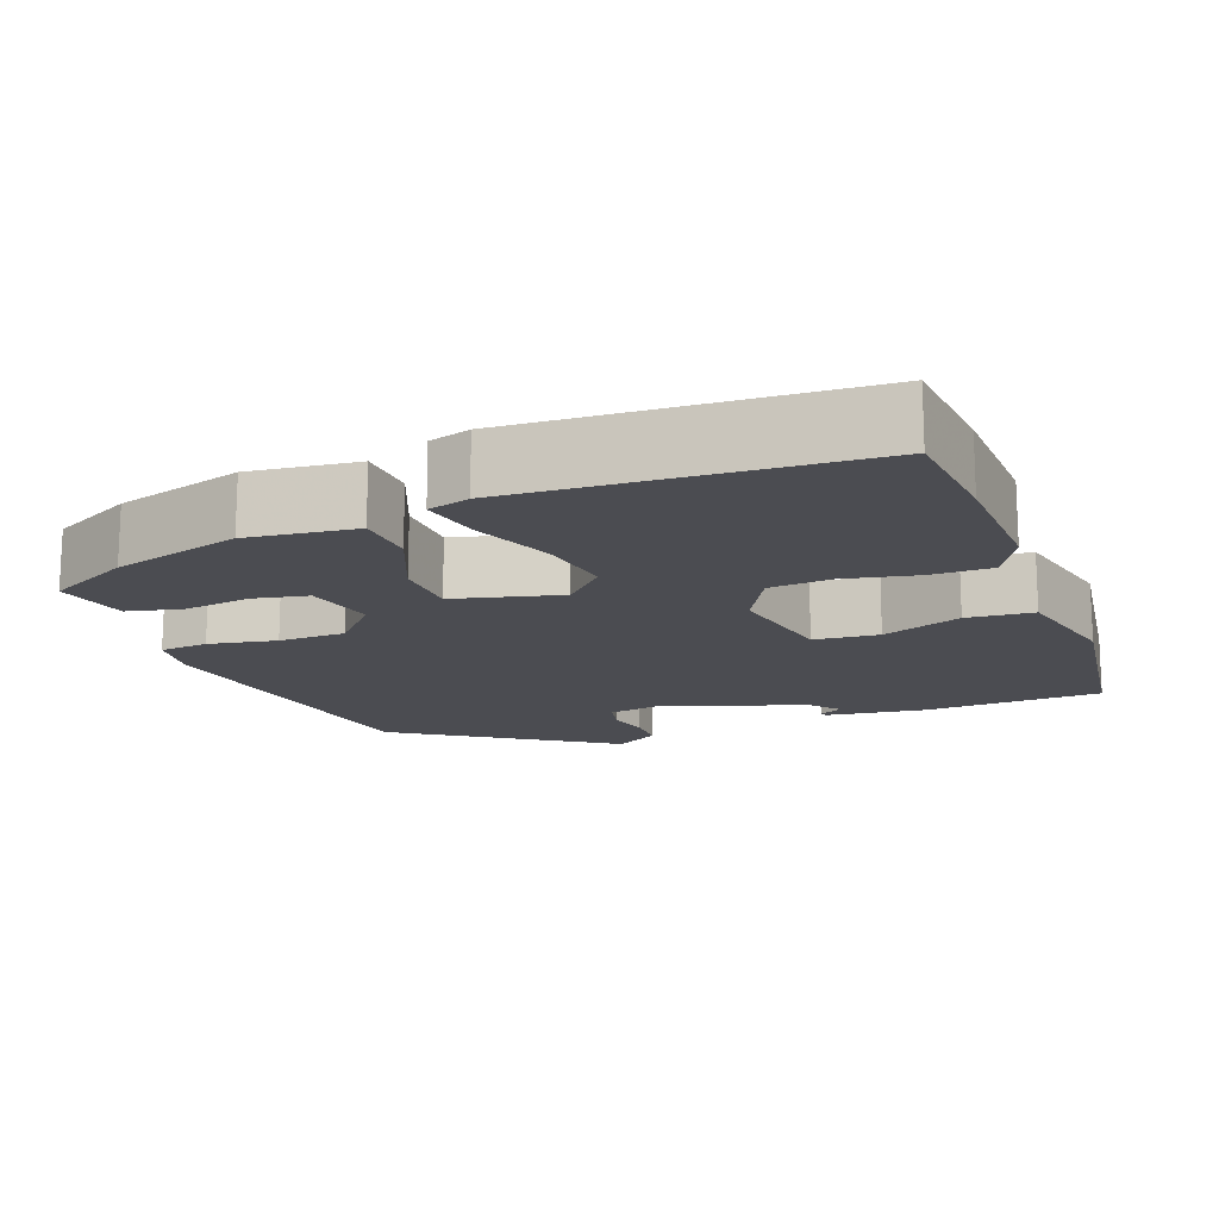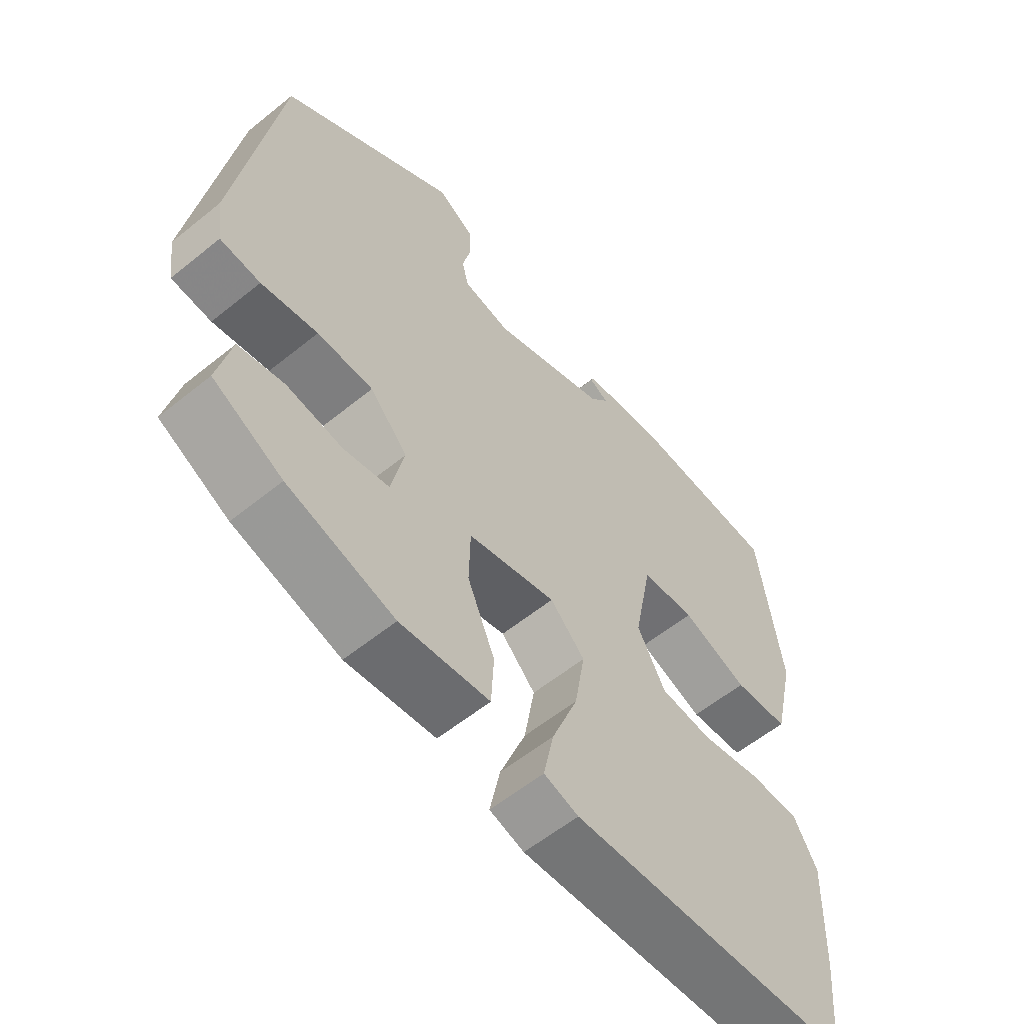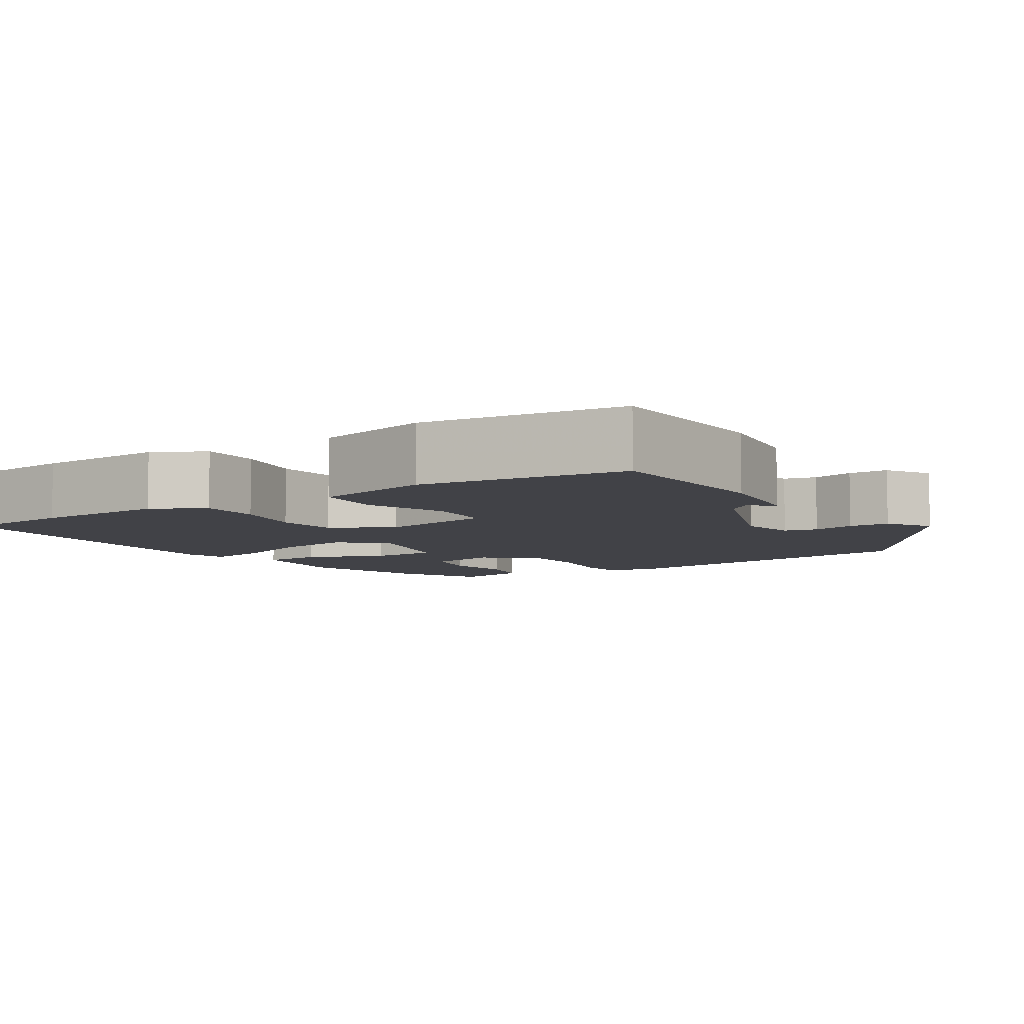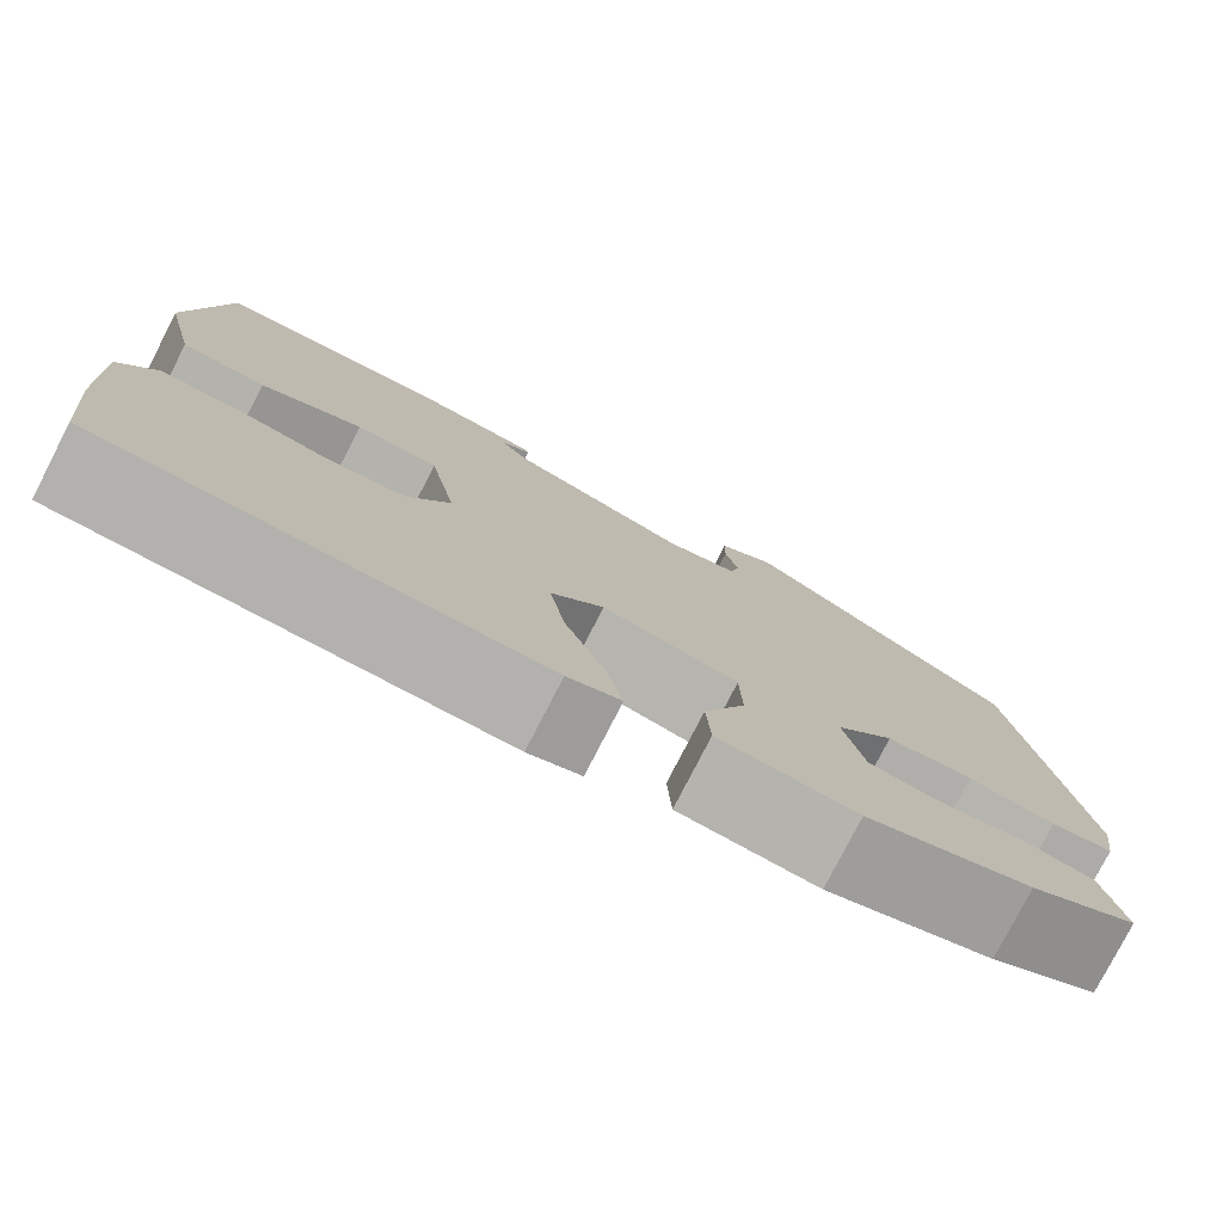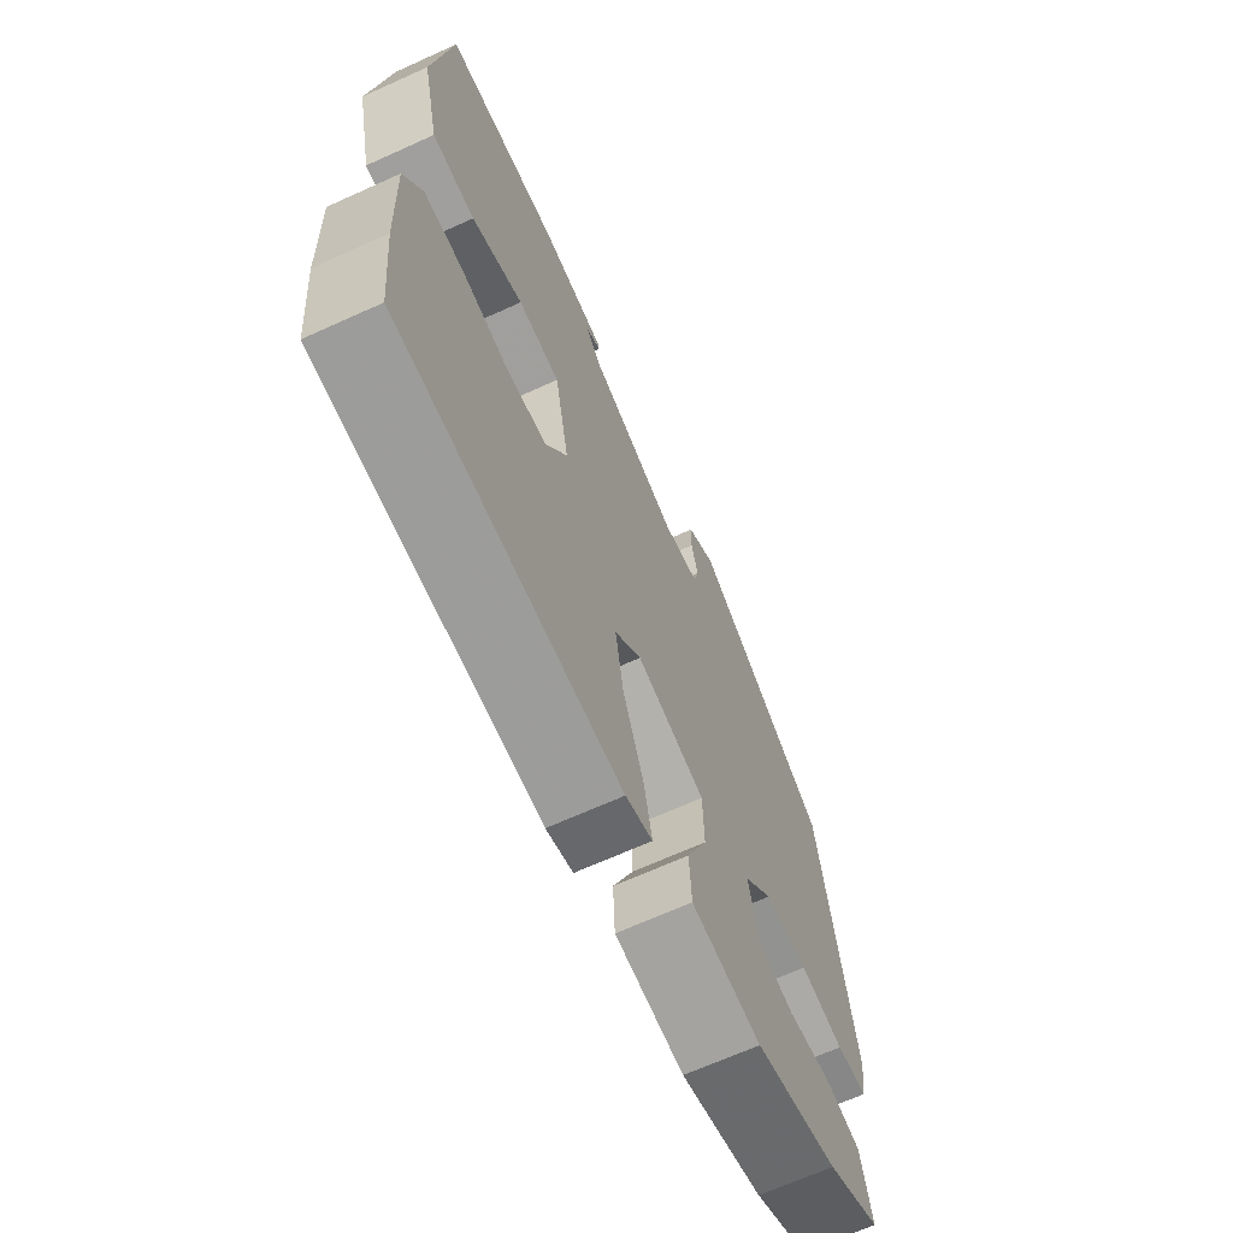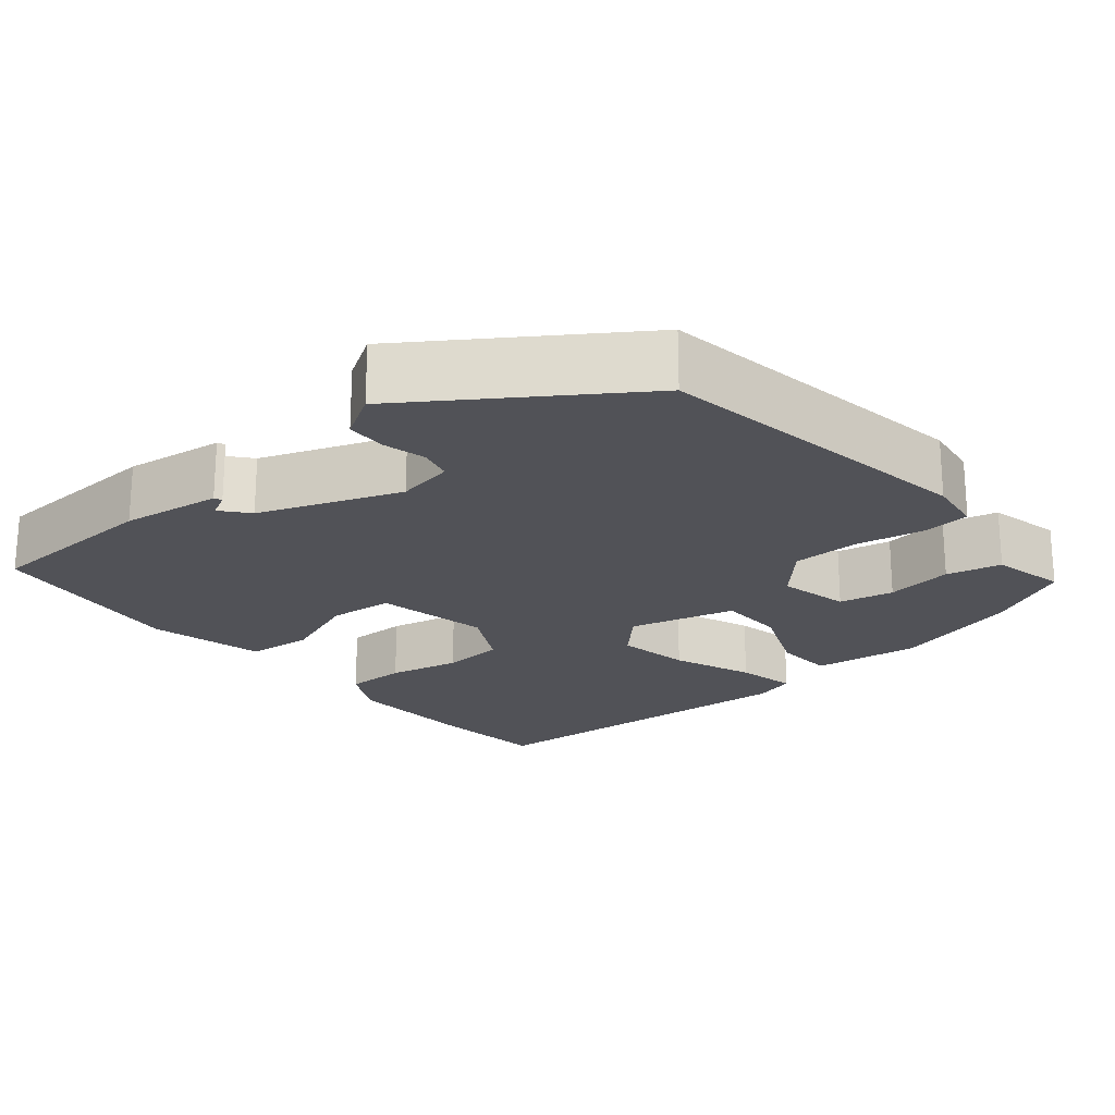
<metadata>
{"format":"obj","ext":"obj","renderer":"f3d","projection":"perspective","resolution":1024,"background":"white","views":[{"elev":-15.5,"azim":-159.3,"up":"+Y"},{"elev":-58.5,"azim":129.9,"up":"+Z"},{"elev":-6.8,"azim":-56.9,"up":"+Y"},{"elev":-78.3,"azim":-27.2,"up":"+Z"},{"elev":-67.4,"azim":-65.6,"up":"+Z"},{"elev":-21.4,"azim":39.8,"up":"+Y"}]}
</metadata>
<code>
v 0.375 0.07 -0.455
v 0.21 0.07 -0.503
v 0.072 0.07 -0.487
v 0.068 0.07 -0.41
v 0.11 0.07 -0.31
v 0.108 0.07 -0.225
v -0.028 0.07 -0.191
v -0.081 0.07 -0.246
v -0.065 0.07 -0.341
v -0.025 0.07 -0.444
v -0.009 0.07 -0.521
v -0.062 0.07 -0.537
v -0.499 0.07 -0.514
v -0.513 0.07 -0.366
v -0.519 0.07 -0.197
v -0.483 0.07 -0.13
v -0.405 0.07 -0.13
v -0.313 0.07 -0.149
v -0.233 0.07 -0.142
v -0.19 0.07 -0.062
v -0.218 0.07 0.084
v -0.301 0.07 0.091
v -0.403 0.07 0.052
v -0.488 0.07 0.059
v -0.522 0.07 0.208
v -0.487 0.07 0.467
v -0.257 0.07 0.479
v -0.129 0.07 0.462
v -0.125 0.07 0.452
v -0.155 0.07 0.436
v -0.126 0.07 0.401
v 0.054 0.07 0.335
v 0.127 0.07 0.349
v 0.137 0.07 0.391
v 0.124 0.07 0.445
v 0.125 0.07 0.497
v 0.182 0.07 0.532
v 0.454 0.07 0.349
v 0.518 0.07 -0.069
v 0.508 0.07 -0.14
v 0.446 0.07 -0.146
v 0.359 0.07 -0.13
v 0.273 0.07 -0.132
v 0.215 0.07 -0.196
v 0.235 0.07 -0.287
v 0.305 0.07 -0.301
v 0.391 0.07 -0.288
v 0.461 0.07 -0.304
v 0.482 0.07 -0.399
v 0.375 0 -0.455
v 0.21 0 -0.503
v 0.072 0 -0.487
v 0.068 0 -0.41
v 0.11 0 -0.31
v 0.108 0 -0.225
v -0.028 0 -0.191
v -0.081 0 -0.246
v -0.065 0 -0.341
v -0.025 0 -0.444
v -0.009 0 -0.521
v -0.062 0 -0.537
v -0.499 0 -0.514
v -0.513 0 -0.366
v -0.519 0 -0.197
v -0.483 0 -0.13
v -0.405 0 -0.13
v -0.313 0 -0.149
v -0.233 0 -0.142
v -0.19 0 -0.062
v -0.218 0 0.084
v -0.301 0 0.091
v -0.403 0 0.052
v -0.488 0 0.059
v -0.522 0 0.208
v -0.487 0 0.467
v -0.257 0 0.479
v -0.129 0 0.462
v -0.125 0 0.452
v -0.155 0 0.436
v -0.126 0 0.401
v 0.054 0 0.335
v 0.127 0 0.349
v 0.137 0 0.391
v 0.124 0 0.445
v 0.125 0 0.497
v 0.182 0 0.532
v 0.454 0 0.349
v 0.518 0 -0.069
v 0.508 0 -0.14
v 0.446 0 -0.146
v 0.359 0 -0.13
v 0.273 0 -0.132
v 0.215 0 -0.196
v 0.235 0 -0.287
v 0.305 0 -0.301
v 0.391 0 -0.288
v 0.461 0 -0.304
v 0.482 0 -0.399
f 2 3 4
f 1 2 4
f 49 1 4
f 48 49 4
f 47 48 4
f 46 47 4
f 45 46 4 5
f 44 45 5 6
f 43 44 6 7
f 40 41 42
f 39 40 42
f 38 39 42
f 37 38 42
f 36 37 42
f 35 36 42
f 34 35 42
f 33 34 42 43
f 32 33 43 7
f 28 29 30
f 27 28 30
f 26 27 30
f 26 30 31
f 25 26 31
f 24 25 31
f 23 24 31
f 22 23 31
f 21 22 31 32
f 16 17 18
f 15 16 18
f 14 15 18
f 13 14 18
f 12 13 18
f 11 12 18
f 10 11 18
f 9 10 18
f 8 9 18 19
f 32 7 8
f 21 32 8
f 20 21 8
f 8 19 20
f 53 52 51
f 53 51 50
f 53 50 98
f 53 98 97
f 53 97 96
f 53 96 95
f 54 53 95 94
f 55 54 94 93
f 56 55 93 92
f 91 90 89
f 91 89 88
f 91 88 87
f 91 87 86
f 91 86 85
f 91 85 84
f 91 84 83
f 92 91 83 82
f 56 92 82 81
f 79 78 77
f 79 77 76
f 79 76 75
f 80 79 75
f 80 75 74
f 80 74 73
f 80 73 72
f 80 72 71
f 81 80 71 70
f 67 66 65
f 67 65 64
f 67 64 63
f 67 63 62
f 67 62 61
f 67 61 60
f 67 60 59
f 67 59 58
f 68 67 58 57
f 57 56 81
f 57 81 70
f 57 70 69
f 69 68 57
f 1 50 51 2
f 2 51 52 3
f 3 52 53 4
f 4 53 54 5
f 5 54 55 6
f 6 55 56 7
f 7 56 57 8
f 8 57 58 9
f 9 58 59 10
f 10 59 60 11
f 11 60 61 12
f 12 61 62 13
f 13 62 63 14
f 14 63 64 15
f 15 64 65 16
f 16 65 66 17
f 17 66 67 18
f 18 67 68 19
f 19 68 69 20
f 20 69 70 21
f 21 70 71 22
f 22 71 72 23
f 23 72 73 24
f 24 73 74 25
f 25 74 75 26
f 26 75 76 27
f 27 76 77 28
f 28 77 78 29
f 29 78 79 30
f 30 79 80 31
f 31 80 81 32
f 32 81 82 33
f 33 82 83 34
f 34 83 84 35
f 35 84 85 36
f 36 85 86 37
f 37 86 87 38
f 38 87 88 39
f 39 88 89 40
f 40 89 90 41
f 41 90 91 42
f 42 91 92 43
f 43 92 93 44
f 44 93 94 45
f 45 94 95 46
f 46 95 96 47
f 47 96 97 48
f 48 97 98 49
f 49 98 50 1

</code>
